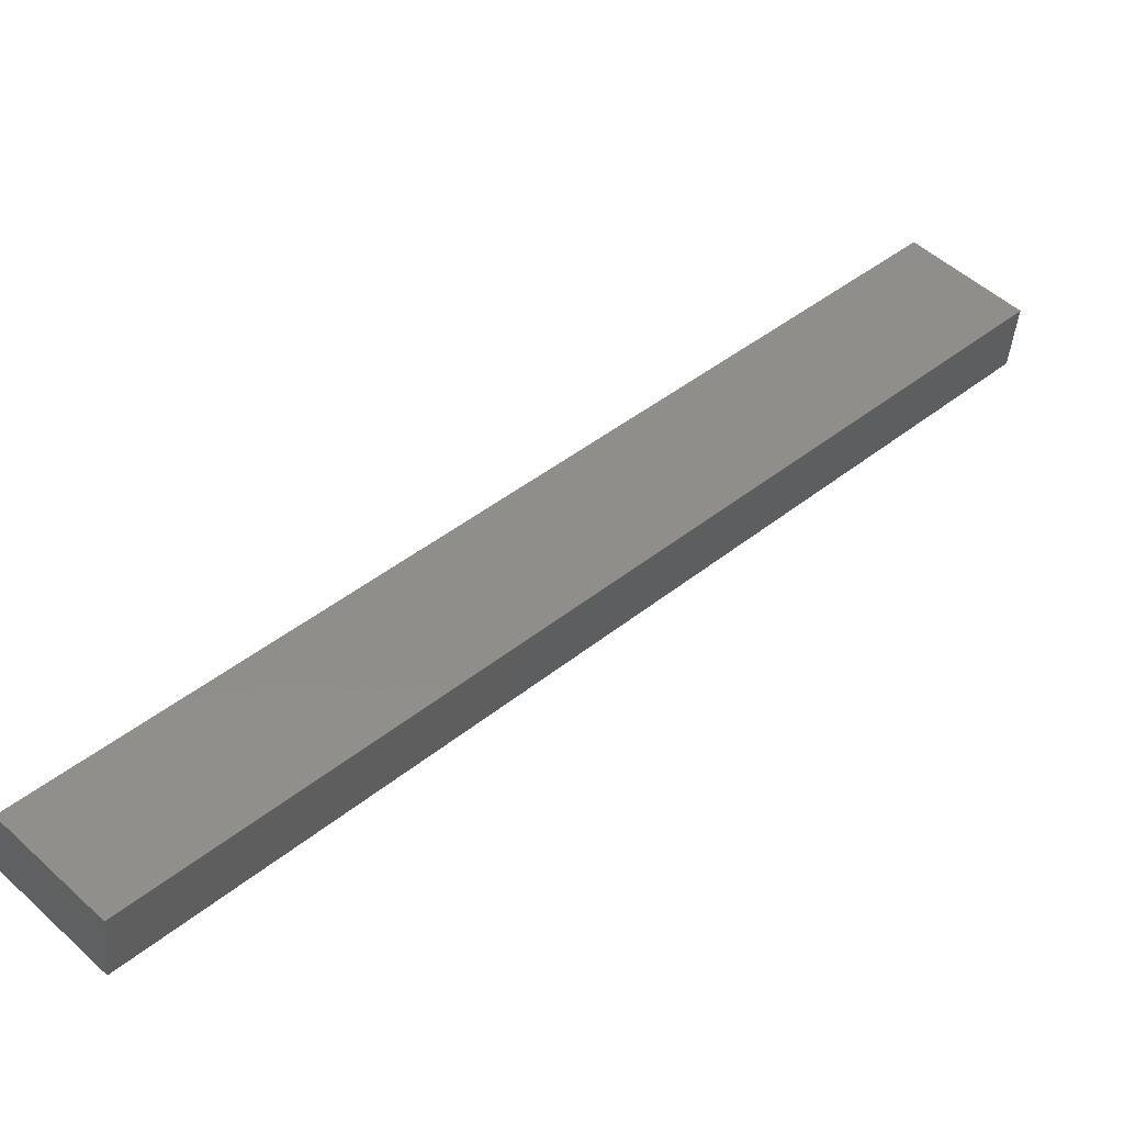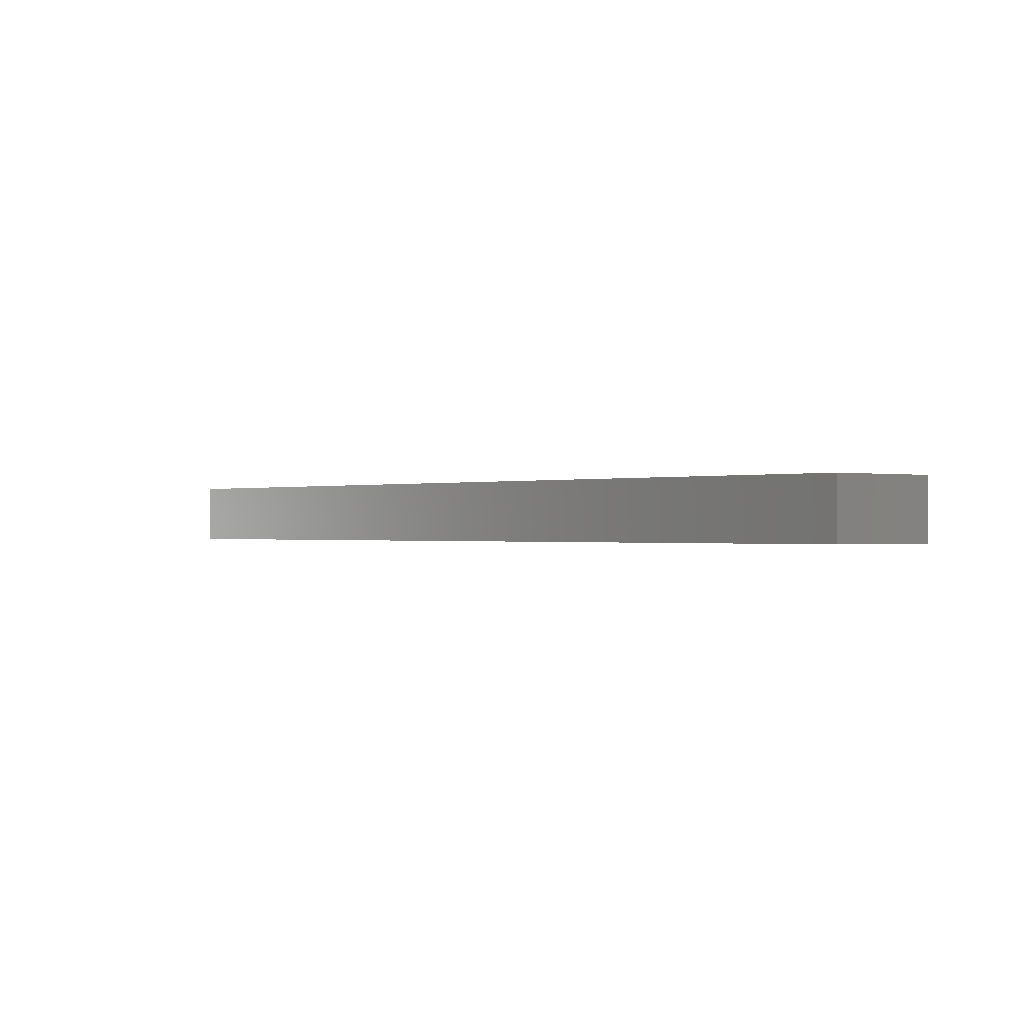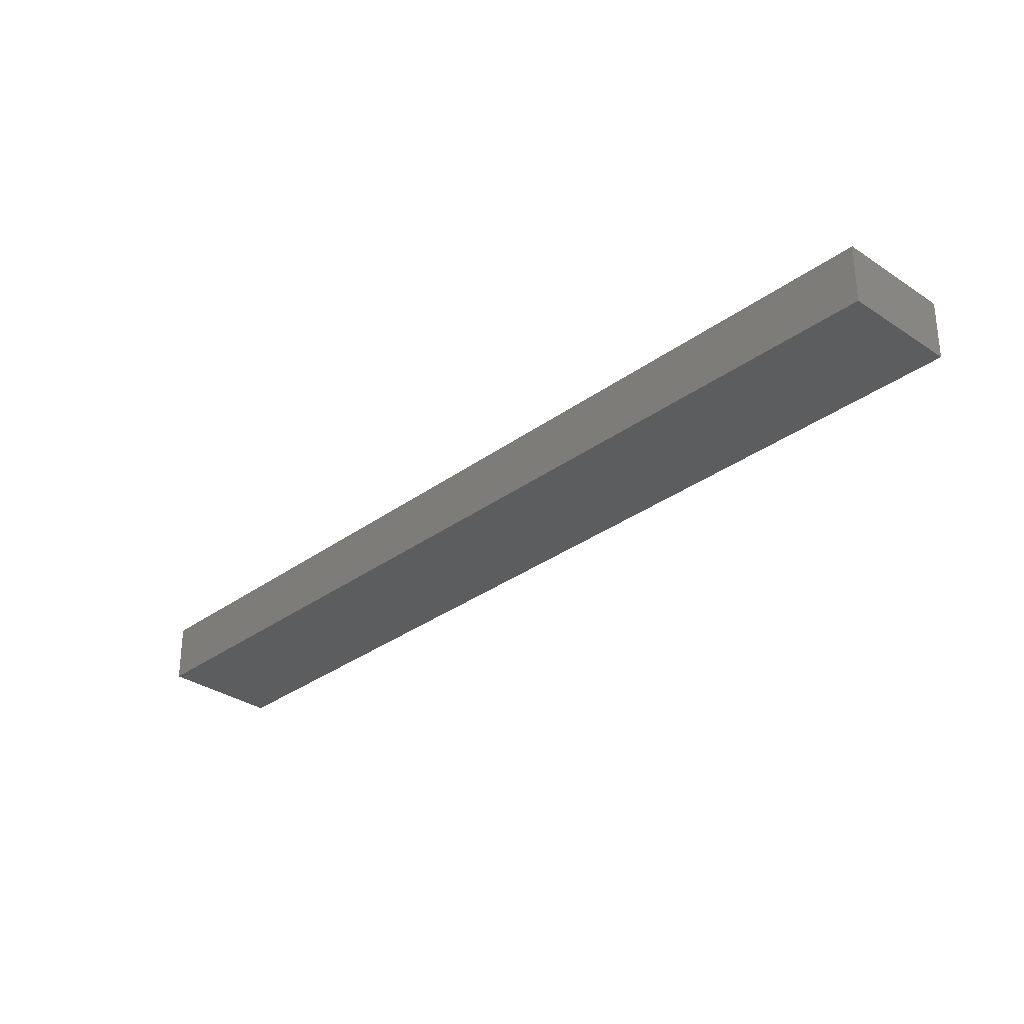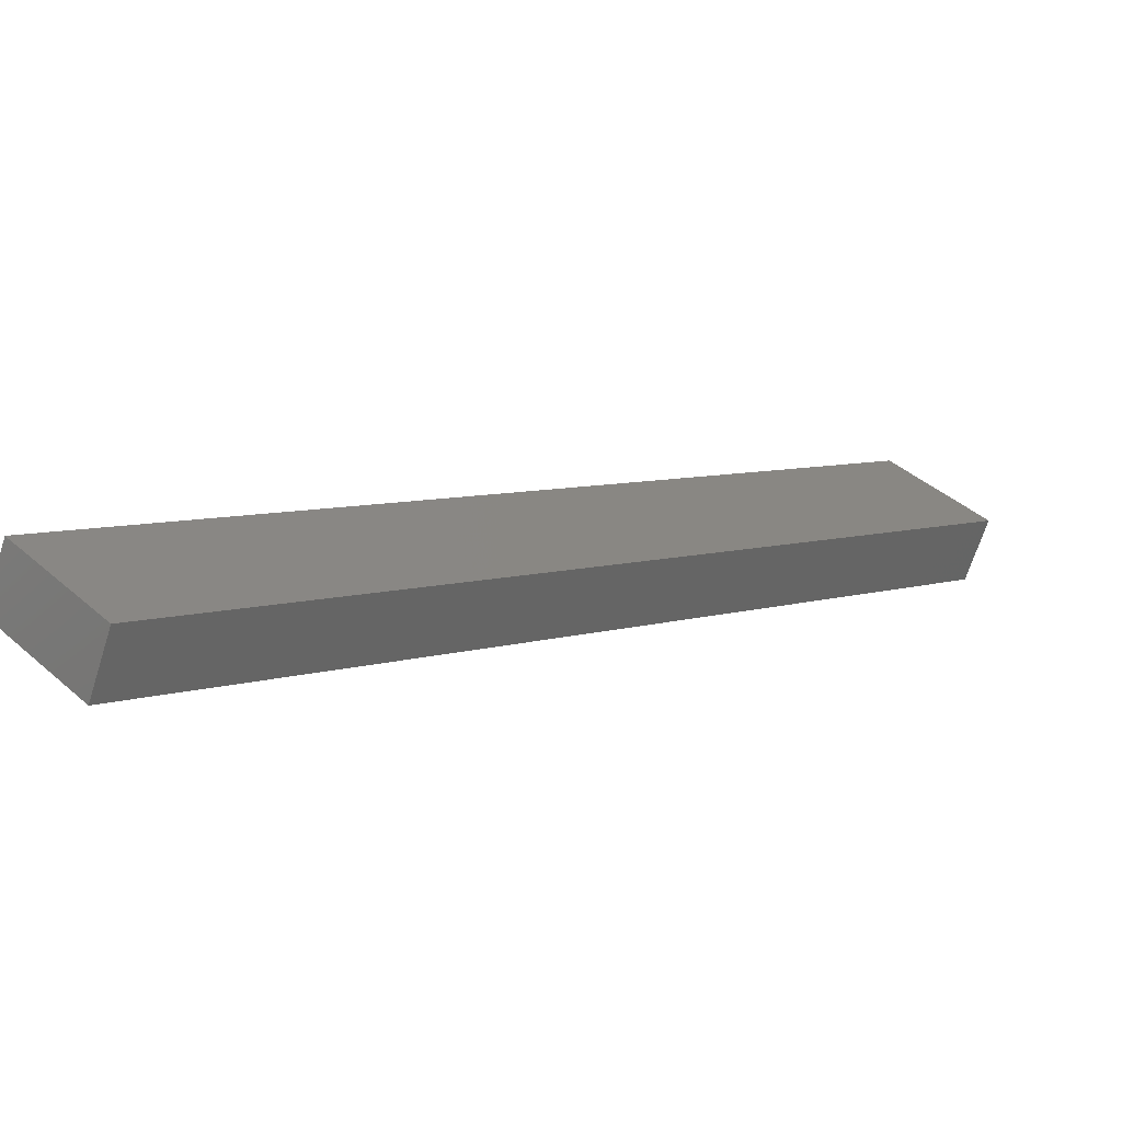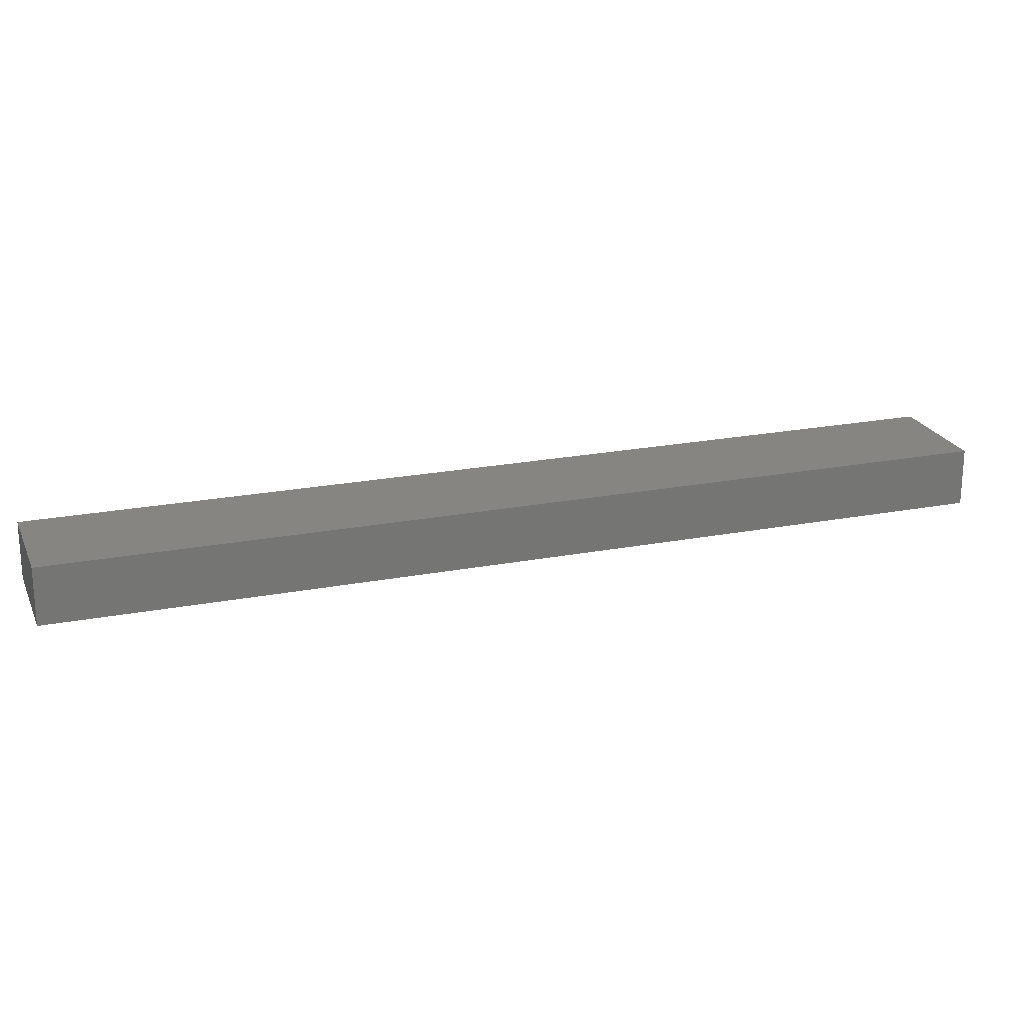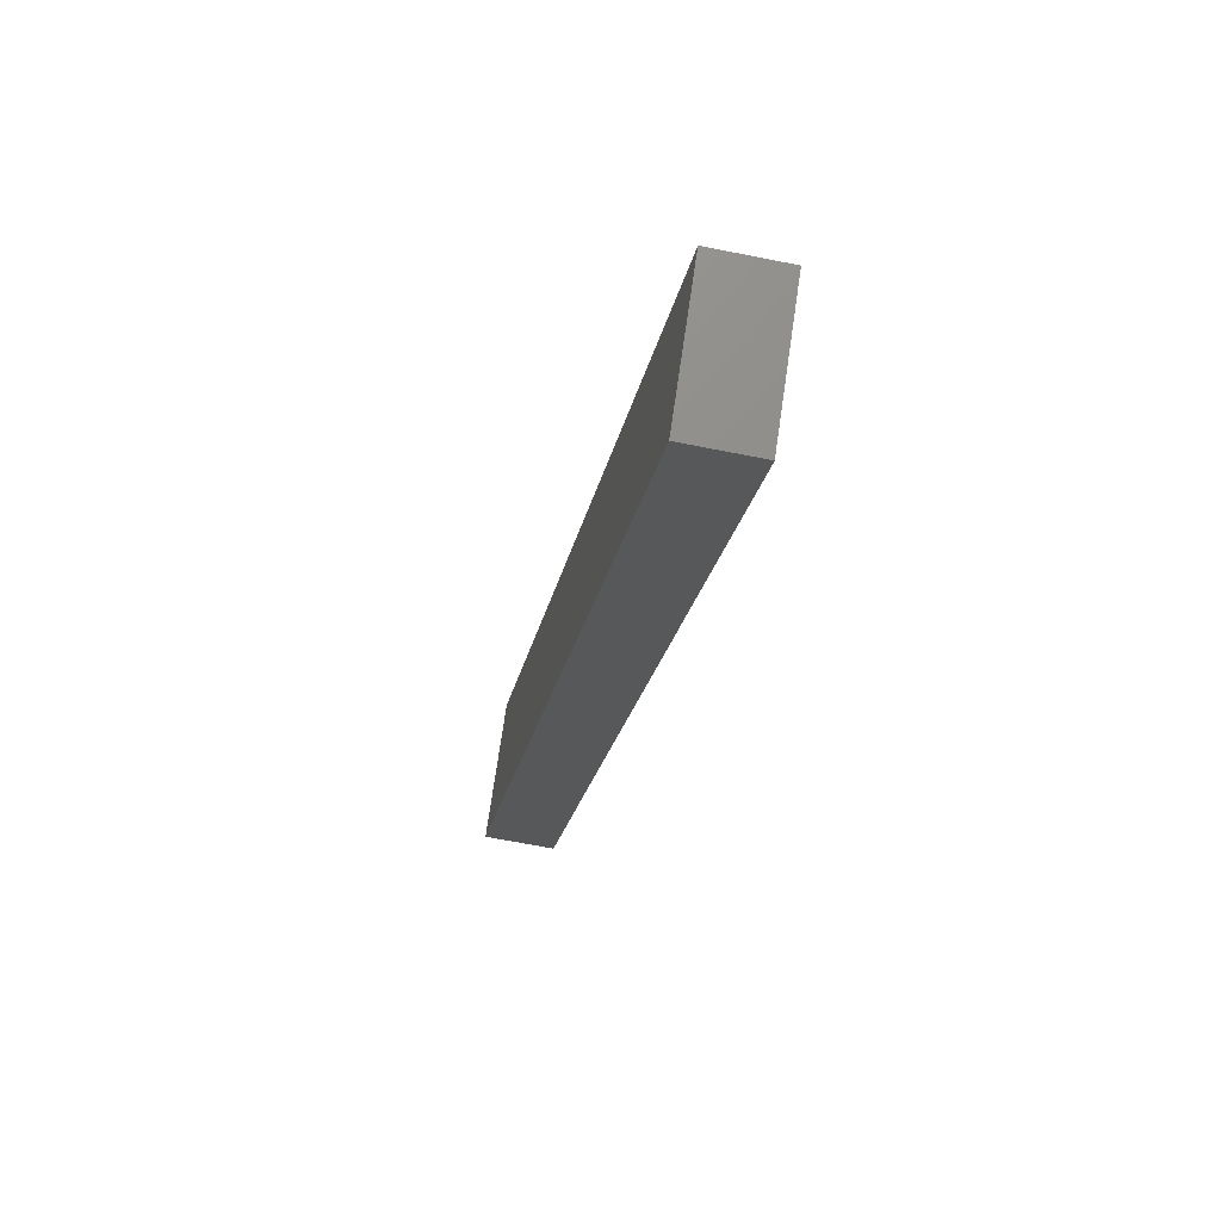
<metadata>
{"format":"stl","ext":"stl","renderer":"f3d","projection":"perspective","resolution":1024,"background":"white","views":[{"elev":-44.8,"azim":175.1,"up":"+Y"},{"elev":-0.4,"azim":-174.9,"up":"+Z"},{"elev":-31.6,"azim":-178.9,"up":"+Z"},{"elev":-67.3,"azim":162.5,"up":"+Y"},{"elev":21.8,"azim":-63.7,"up":"+Z"},{"elev":-62.8,"azim":78.4,"up":"+Y"}]}
</metadata>
<code>
# stl→obj: 24 verts, 44 faces
v -123.7 -119.4 10.2
v -118 -113.8 10.2
v -133.6 -98.2 10.2
v -139.2 -103.9 10.2
v -118 -113.8 6.2
v -113.8 -118 10.2
v -113.8 -118 6.2
v -119.4 -123.7 10.2
v -103.9 -139.2 10.2
v -98.2 -133.6 10.2
v -123.7 -119.4 6.2
v -119.4 -123.7 6.2
v -98.2 -144.9 10.2
v -92.54 -139.2 10.2
v -98.2 -133.6 6.2
v -103.9 -139.2 6.2
v -133.6 -98.2 6.2
v -139.2 -92.54 6.2
v -139.2 -92.54 10.2
v -139.2 -103.9 6.2
v -92.54 -139.2 6.2
v -98.2 -144.9 6.2
v -144.9 -98.2 6.2
v -144.9 -98.2 10.2
f 1 2 3
f 3 4 1
f 5 2 6
f 6 7 5
f 6 8 9
f 9 10 6
f 1 11 12
f 12 8 1
f 12 11 5
f 5 7 12
f 6 2 1
f 1 8 6
f 10 9 13
f 13 14 10
f 7 6 10
f 10 15 7
f 8 12 16
f 16 9 8
f 12 7 15
f 15 16 12
f 3 17 18
f 18 19 3
f 5 11 20
f 20 17 5
f 2 5 17
f 17 3 2
f 11 1 4
f 4 20 11
f 21 14 13
f 13 22 21
f 15 10 14
f 14 21 15
f 9 16 22
f 22 13 9
f 16 15 21
f 21 22 16
f 23 24 19
f 19 18 23
f 20 4 24
f 24 23 20
f 4 3 19
f 19 24 4
f 17 20 23
f 23 18 17

</code>
